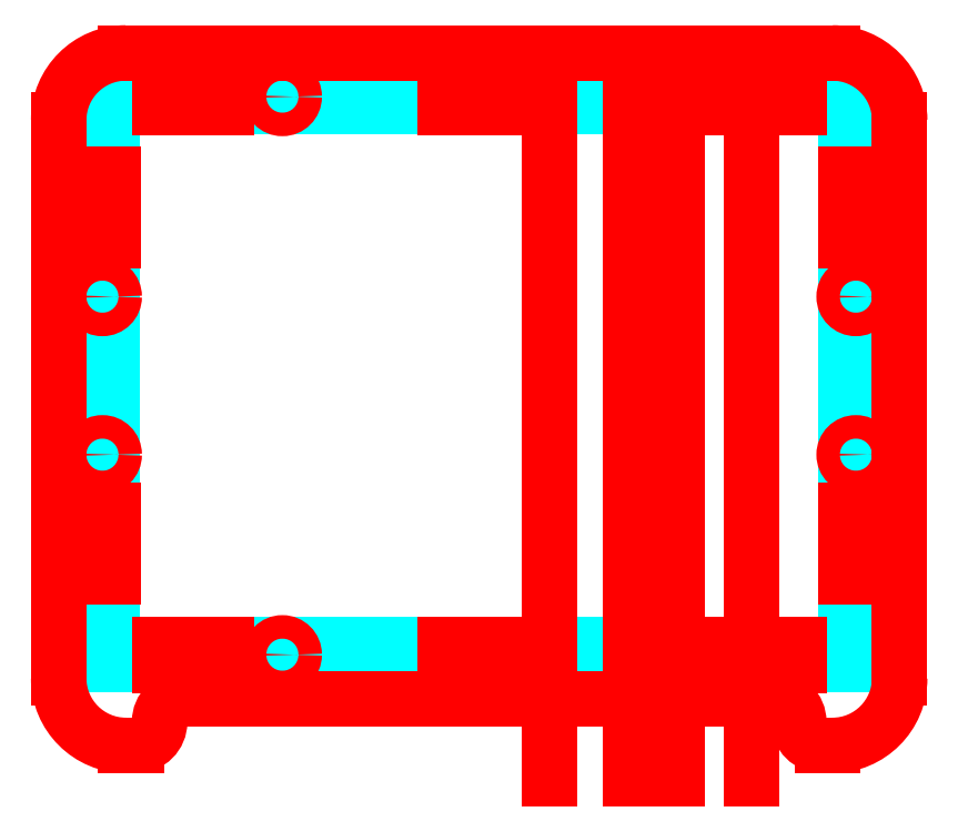
<metadata>
{"format":"dxf","ext":"dxf","renderer":"ezdxf+matplotlib","layout":"modelspace","background":"white","min_lineweight":24,"dpi":150}
</metadata>
<code>
0
SECTION
2
ENTITIES
0
LINE
8
PanelGuides
10
20.1
20
18.5
11
10
21
18.5
0
LINE
8
PanelGuides
10
36.5
20
18.5
11
29.9
21
18.5
0
LINE
8
PanelGuides
10
114.9
20
18.5
11
125
21
18.5
0
LINE
8
PanelGuides
10
105.1
20
18.5
11
98.5
21
18.5
0
LINE
8
PanelGuides
10
72.5
20
18.5
11
95
21
18.5
0
LINE
8
PanelGuides
10
40
20
18.5
11
62.5
21
18.5
0
LINE
8
PanelGuides
10
10
20
17
11
10
21
20
0
LINE
8
PanelGuides
10
125
20
17
11
125
21
20
0
LINE
8
PanelGuides
10
10
20
20
11
125
21
20
0
LINE
8
PanelGuides
10
125
20
17
11
10
21
17
0
LINE
8
PanelGuides
10
11.5
20
20
11
11.5
21
30.1
0
LINE
8
PanelGuides
10
11.5
20
39.9
11
11.5
21
46.5
0
LINE
8
PanelGuides
10
11.5
20
89.9
11
11.5
21
100
0
LINE
8
PanelGuides
10
11.5
20
73.5
11
11.5
21
80.1
0
LINE
8
PanelGuides
10
11.5
20
70
11
11.5
21
50
0
LINE
8
PanelGuides
10
10
20
100
11
13
21
100
0
LINE
8
PanelGuides
10
10
20
20
11
13
21
20
0
LINE
8
PanelGuides
10
13
20
100
11
13
21
20
0
LINE
8
PanelGuides
10
10
20
20
11
10
21
100
0
LINE
8
PanelGuides
10
123.5
20
20
11
123.5
21
30.1
0
LINE
8
PanelGuides
10
123.5
20
39.9
11
123.5
21
46.5
0
LINE
8
PanelGuides
10
123.5
20
89.9
11
123.5
21
100
0
LINE
8
PanelGuides
10
123.5
20
73.5
11
123.5
21
80.1
0
LINE
8
PanelGuides
10
123.5
20
70
11
123.5
21
50
0
LINE
8
PanelGuides
10
122
20
100
11
125
21
100
0
LINE
8
PanelGuides
10
122
20
20
11
125
21
20
0
LINE
8
PanelGuides
10
125
20
100
11
125
21
20
0
LINE
8
PanelGuides
10
122
20
20
11
122
21
100
0
LINE
8
PanelGuides
10
20.1
20
101.5
11
10
21
101.5
0
LINE
8
PanelGuides
10
36.5
20
101.5
11
29.9
21
101.5
0
LINE
8
PanelGuides
10
114.9
20
101.5
11
125
21
101.5
0
LINE
8
PanelGuides
10
105.1
20
101.5
11
98.5
21
101.5
0
LINE
8
PanelGuides
10
72.5
20
101.5
11
95
21
101.5
0
LINE
8
PanelGuides
10
40
20
101.5
11
62.5
21
101.5
0
LINE
8
PanelGuides
10
10
20
100
11
10
21
103
0
LINE
8
PanelGuides
10
125
20
100
11
125
21
103
0
LINE
8
PanelGuides
10
10
20
103
11
125
21
103
0
LINE
8
PanelGuides
10
125
20
100
11
10
21
100
0
CIRCLE
8
PanelCutouts
10
123.5
20
71.75
40
1.75
0
CIRCLE
8
PanelCutouts
10
123.5
20
48.25
40
1.75
0
CIRCLE
8
PanelCutouts
10
11.5
20
71.75
40
1.75
0
CIRCLE
8
PanelCutouts
10
11.5
20
48.25
40
1.75
0
CIRCLE
8
PanelCutouts
10
38.25
20
18.5
40
1.75
0
CIRCLE
8
PanelCutouts
10
38.25
20
101.5
40
1.75
0
CIRCLE
8
PanelCutouts
10
96.75
20
101.5
40
1.75
0
CIRCLE
8
PanelCutouts
10
96.75
20
18.5
40
1.75
0
LINE
8
PanelCutouts
10
9.95
20
90
11
13.05
21
90
0
LINE
8
PanelCutouts
10
9.95
20
80
11
13.05
21
80
0
LINE
8
PanelCutouts
10
9.95
20
90
11
9.95
21
80
0
LINE
8
PanelCutouts
10
13.05
20
80
11
13.05
21
90
0
LINE
8
PanelCutouts
10
9.95
20
40
11
13.05
21
40
0
LINE
8
PanelCutouts
10
9.95
20
30
11
13.05
21
30
0
LINE
8
PanelCutouts
10
9.95
20
40
11
9.95
21
30
0
LINE
8
PanelCutouts
10
13.05
20
30
11
13.05
21
40
0
LINE
8
PanelCutouts
10
122
20
90
11
125
21
90
0
LINE
8
PanelCutouts
10
122
20
80
11
125
21
80
0
LINE
8
PanelCutouts
10
122
20
90
11
122
21
80
0
LINE
8
PanelCutouts
10
125
20
80
11
125
21
90
0
LINE
8
PanelCutouts
10
122
20
40
11
125
21
40
0
LINE
8
PanelCutouts
10
122
20
30
11
125
21
30
0
LINE
8
PanelCutouts
10
122
20
40
11
122
21
30
0
LINE
8
PanelCutouts
10
125
20
30
11
125
21
40
0
LINE
8
PanelCutouts
10
105
20
16.95
11
105
21
20.05
0
LINE
8
PanelCutouts
10
115
20
16.95
11
115
21
20.05
0
LINE
8
PanelCutouts
10
105
20
20.05
11
115
21
20.05
0
LINE
8
PanelCutouts
10
115
20
16.95
11
105
21
16.95
0
LINE
8
PanelCutouts
10
62.4
20
16.95
11
62.4
21
20.05
0
LINE
8
PanelCutouts
10
72.6
20
16.95
11
72.6
21
20.05
0
LINE
8
PanelCutouts
10
62.4
20
20.05
11
72.6
21
20.05
0
LINE
8
PanelCutouts
10
72.6
20
16.95
11
62.4
21
16.95
0
LINE
8
PanelCutouts
10
20
20
16.95
11
20
21
20.05
0
LINE
8
PanelCutouts
10
30
20
16.95
11
30
21
20.05
0
LINE
8
PanelCutouts
10
20
20
20.05
11
30
21
20.05
0
LINE
8
PanelCutouts
10
30
20
16.95
11
20
21
16.95
0
LINE
8
PanelCutouts
10
105
20
99.95
11
105
21
103
0
LINE
8
PanelCutouts
10
115
20
99.95
11
115
21
103
0
LINE
8
PanelCutouts
10
105
20
103
11
115
21
103
0
LINE
8
PanelCutouts
10
115
20
99.95
11
105
21
99.95
0
LINE
8
PanelCutouts
10
62.4
20
99.95
11
62.4
21
103
0
LINE
8
PanelCutouts
10
72.6
20
99.95
11
72.6
21
103
0
LINE
8
PanelCutouts
10
62.4
20
103
11
72.6
21
103
0
LINE
8
PanelCutouts
10
72.6
20
99.95
11
62.4
21
99.95
0
LINE
8
PanelCutouts
10
20
20
99.95
11
20
21
103
0
LINE
8
PanelCutouts
10
30
20
99.95
11
30
21
103
0
LINE
8
PanelCutouts
10
20
20
103
11
30
21
103
0
LINE
8
PanelCutouts
10
30
20
99.95
11
20
21
99.95
0
ARC
8
PanelOuter
10
15
20
98
40
10
50
90
51
180
0
LINE
8
PanelOuter
10
15
20
108
11
120
21
108
0
ARC
8
PanelOuter
10
120
20
98
40
10
50
0
51
90
0
LINE
8
PanelOuter
10
130
20
98
11
130
21
15
0
ARC
8
PanelOuter
10
120
20
15
40
10
50
270
51
0
0
LINE
8
PanelOuter
10
5
20
15
11
5
21
98
0
ARC
8
PanelOuter
10
15
20
15
40
10
50
180
51
270
0
LINE
8
PanelOuter
10
25
20
12
11
110
21
12
0
LINE
8
PanelOuter
10
23.5
20
12
11
25
21
12
0
ARC
8
PanelOuter
10
23.5
20
8.5
40
3.5
50
90
51
180
0
LINE
8
PanelOuter
10
16.5
20
5
11
15
21
5
0
LINE
8
PanelOuter
10
20
20
8.5
11
20
21
8.5
0
ARC
8
PanelOuter
10
16.5
20
8.5
40
3.5
50
270
51
0
0
LINE
8
PanelOuter
10
110
20
12
11
111.5
21
12
0
ARC
8
PanelOuter
10
111.5
20
8.5
40
3.5
50
0
51
90
0
LINE
8
PanelOuter
10
115
20
8.5
11
115
21
8.5
0
LINE
8
PanelOuter
10
120
20
5
11
118.5
21
5
0
ARC
8
PanelOuter
10
118.5
20
8.5
40
3.5
50
180
51
270
0
LINE
8
PanelConnectorCutouts
10
78
20
-4.164e-15
11
78
21
100
0
LINE
8
PanelConnectorCutouts
10
90
20
-4.899e-15
11
90
21
100
0
LINE
8
PanelConnectorCutouts
10
97
20
-5.327e-15
11
97
21
100
0
LINE
8
PanelConnectorCutouts
10
108
20
-6.001e-15
11
108
21
100
0
ENDSEC
0
EOF

</code>
